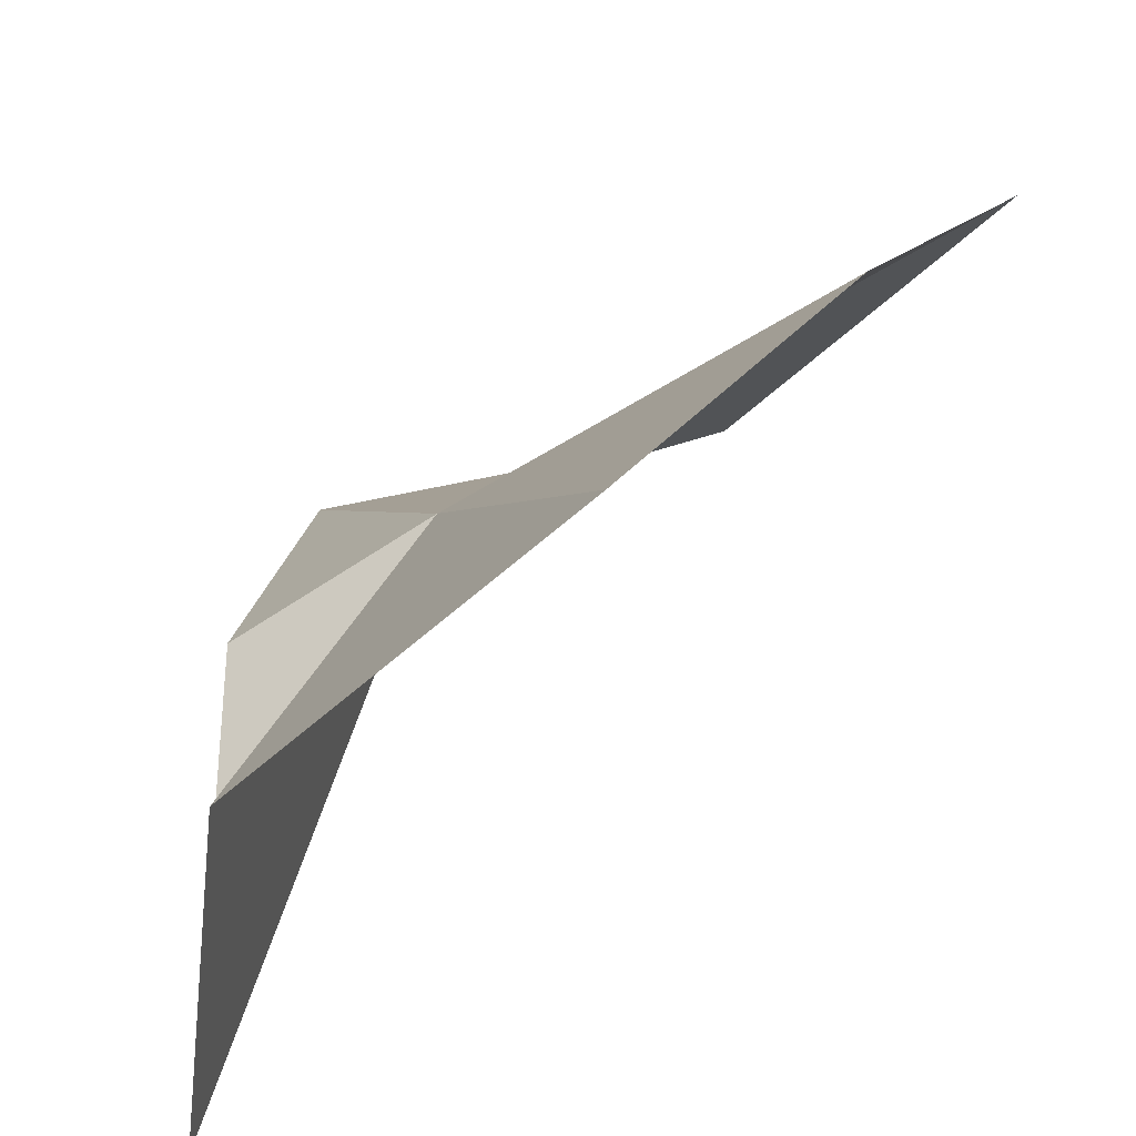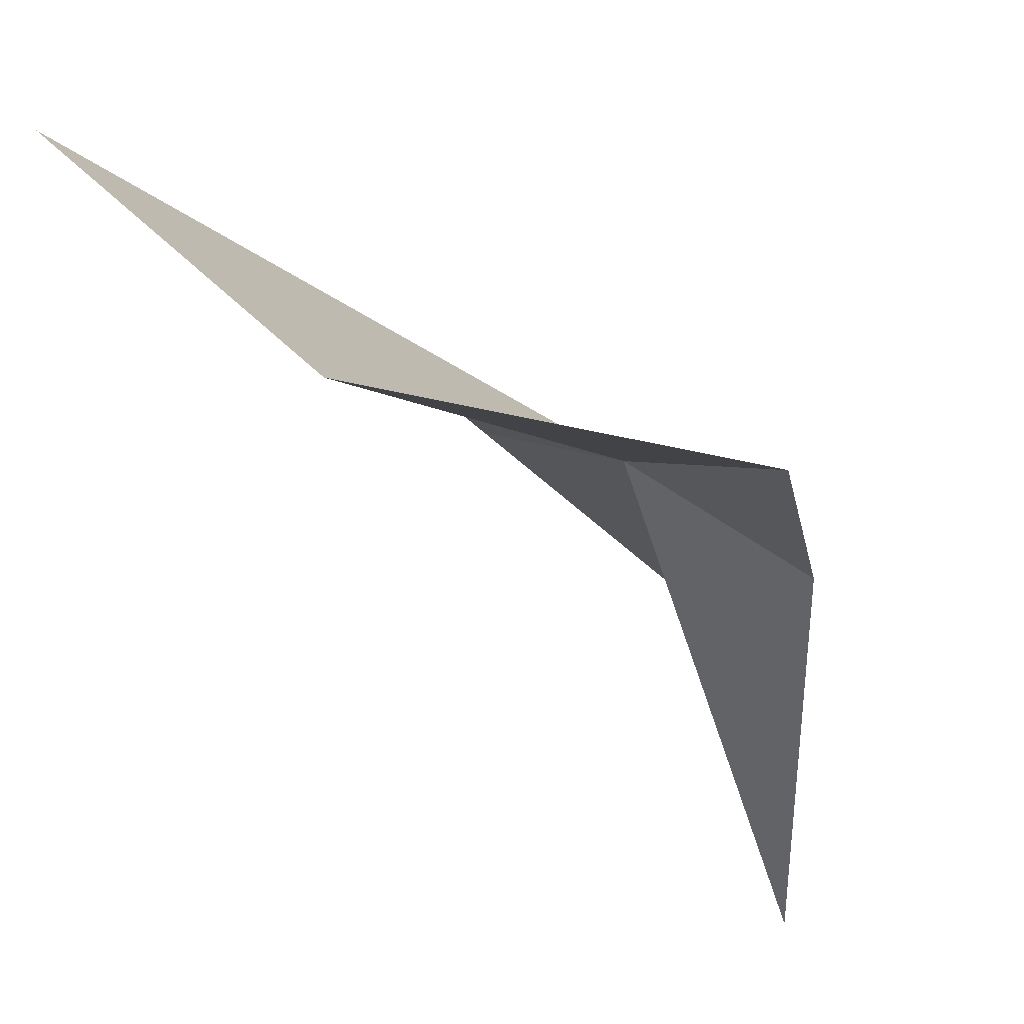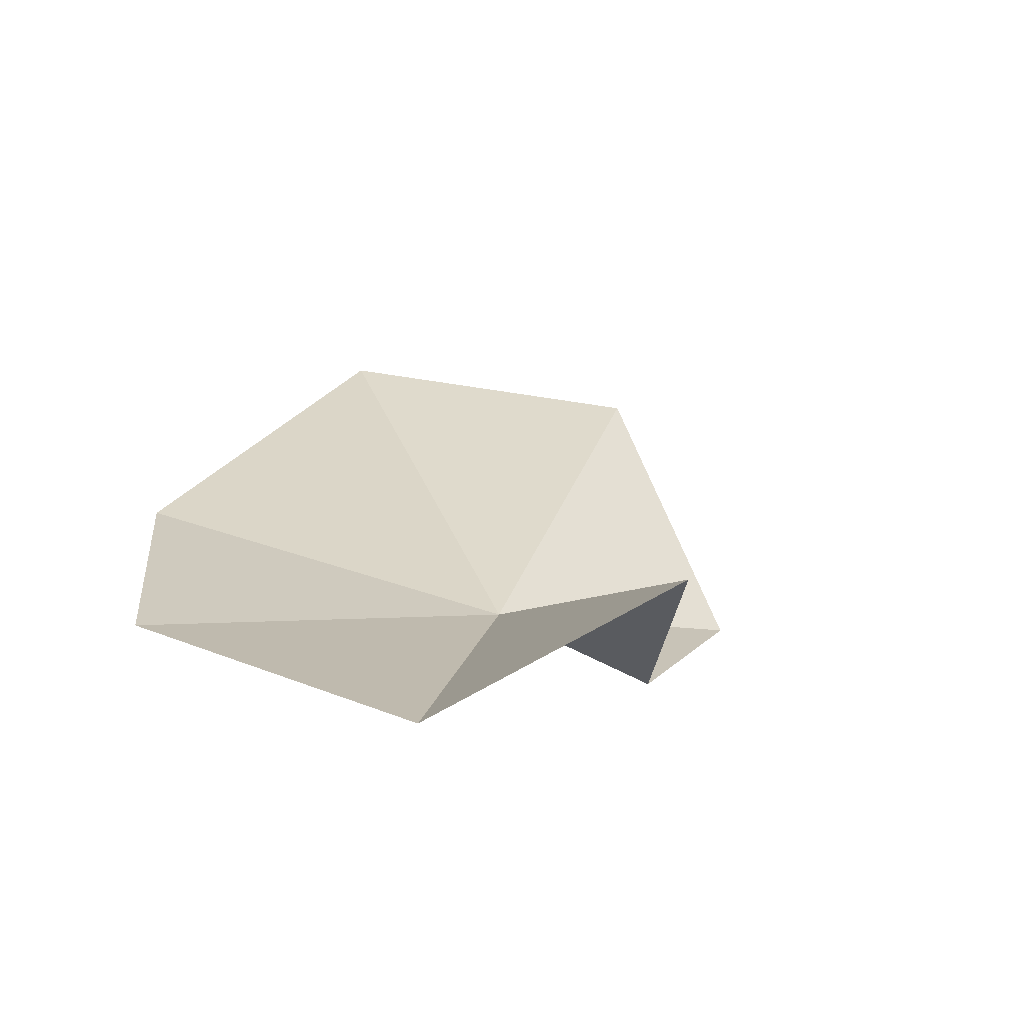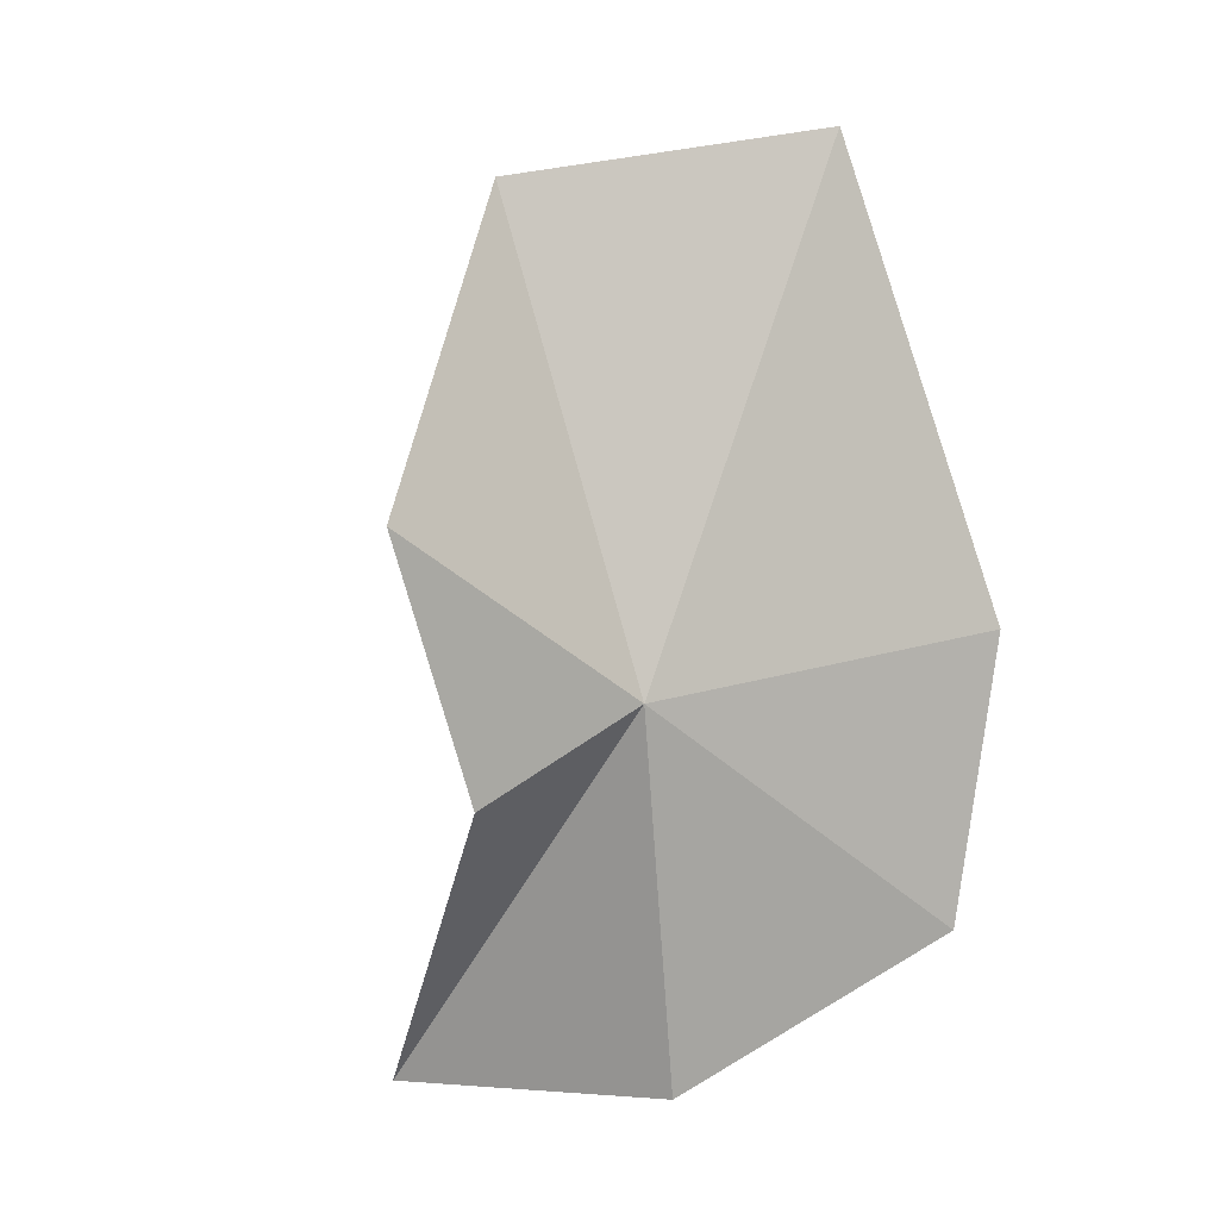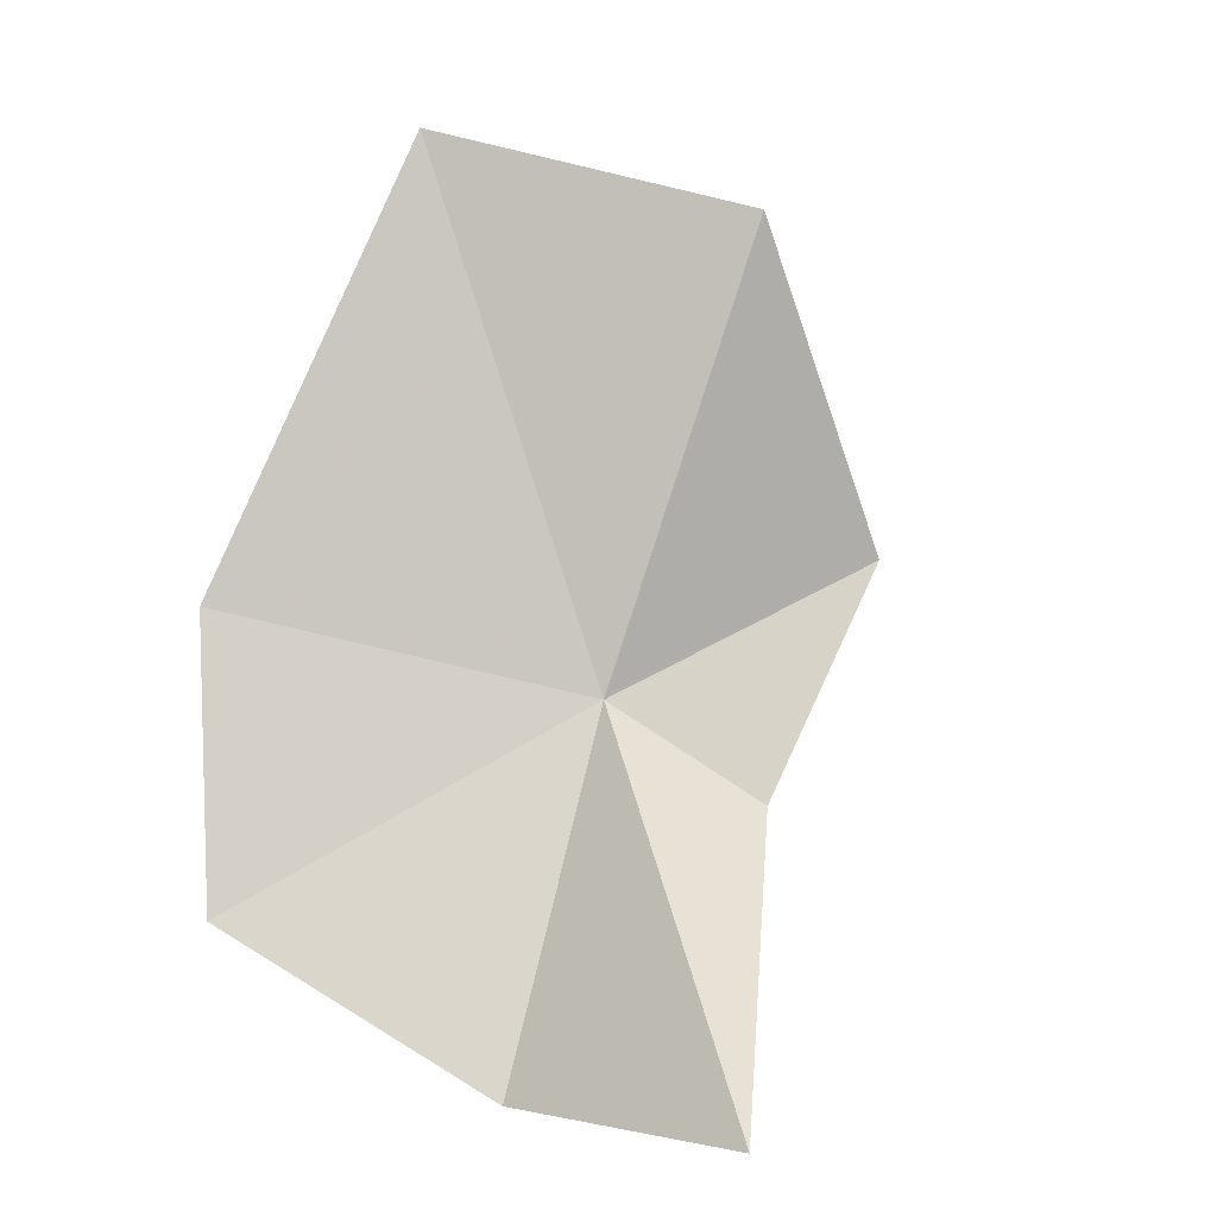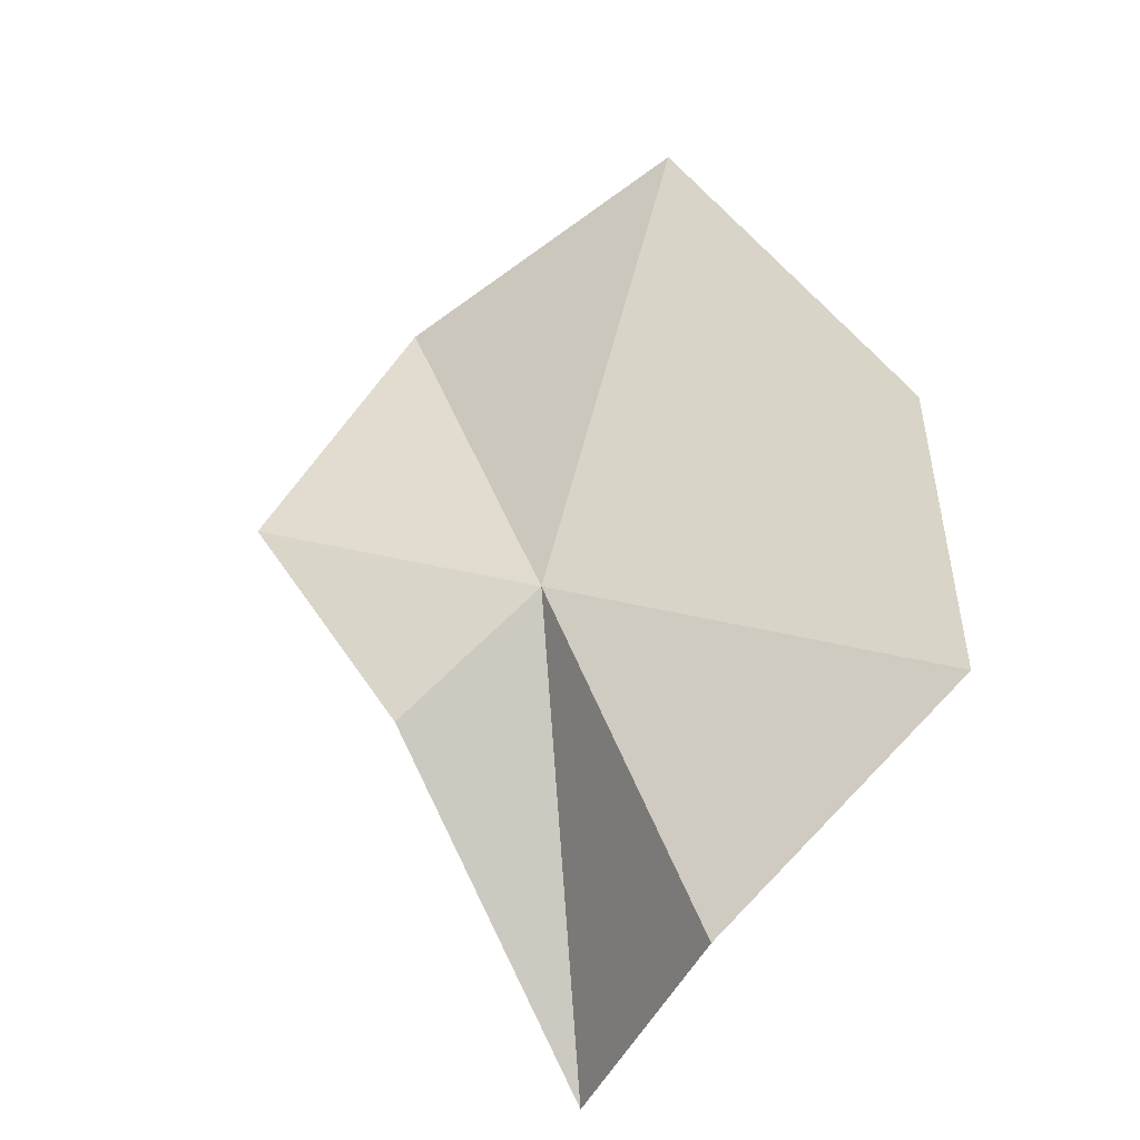
<metadata>
{"format":"obj","ext":"obj","renderer":"f3d","projection":"perspective","resolution":1024,"background":"white","views":[{"elev":20.9,"azim":-136.3,"up":"+Y"},{"elev":-17.1,"azim":43.1,"up":"+Y"},{"elev":-54.0,"azim":-45.9,"up":"+Z"},{"elev":-8.7,"azim":119.2,"up":"+Z"},{"elev":5.9,"azim":-38.0,"up":"+Z"},{"elev":-48.1,"azim":168.4,"up":"+Z"}]}
</metadata>
<code>
v 17.02 13.39 41.26
v 14.41 5.146 32.96
v 19.9 10.85 38.78
v 8.522 17.14 36.49
v 9.388 18.82 43.5
v 13.04 11.96 32.58
v 14.48 17.12 54.59
v 23.6 11.01 44.36
v 20.21 11.44 52.64
f 1 3 2
f 1 4 5
f 1 6 4
f 1 5 7
f 1 2 6
f 1 9 8
f 1 8 3
f 1 7 9

</code>
